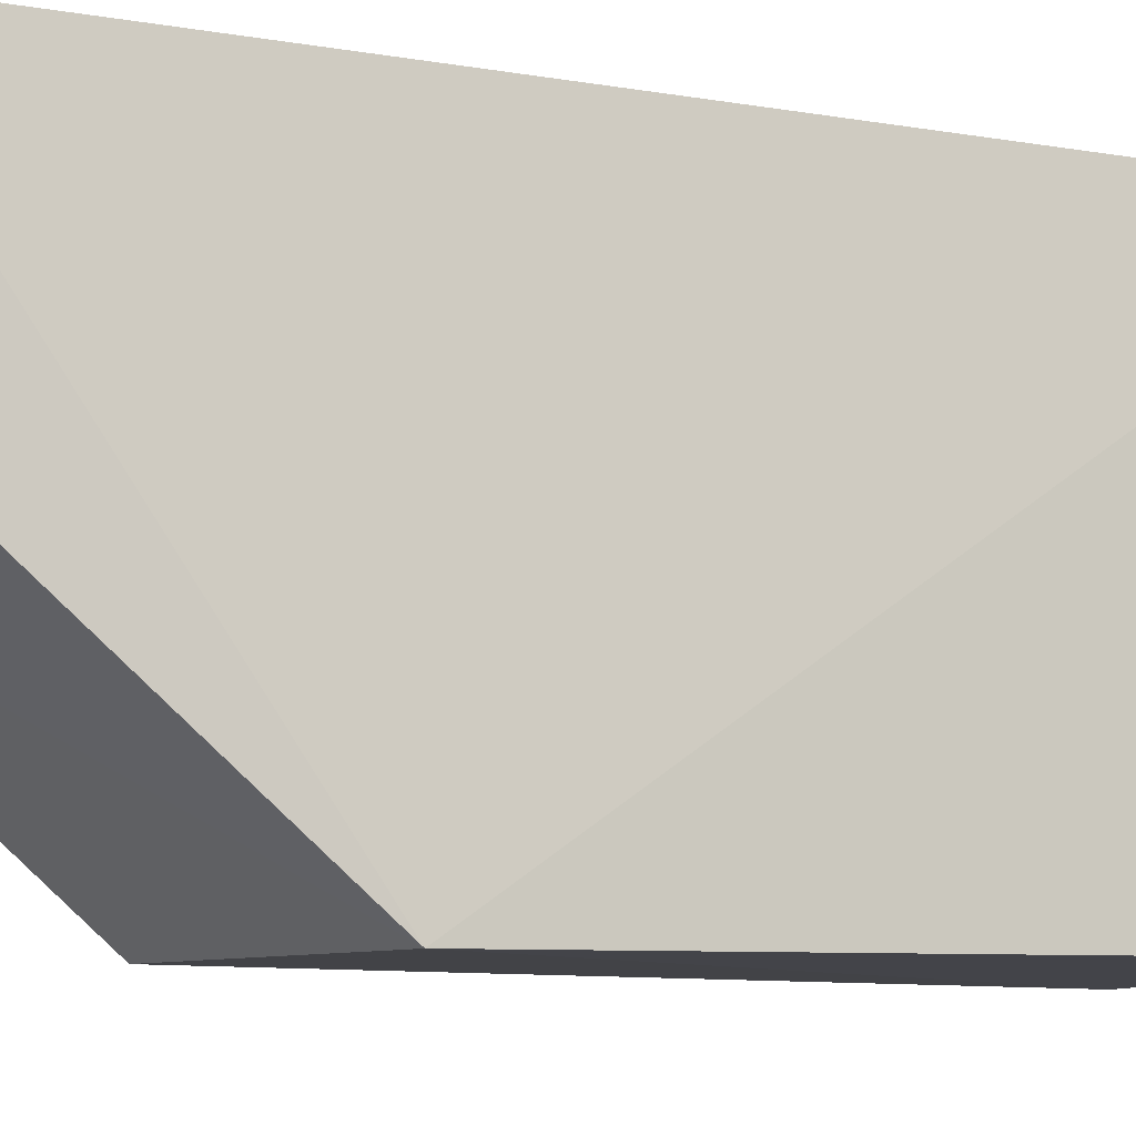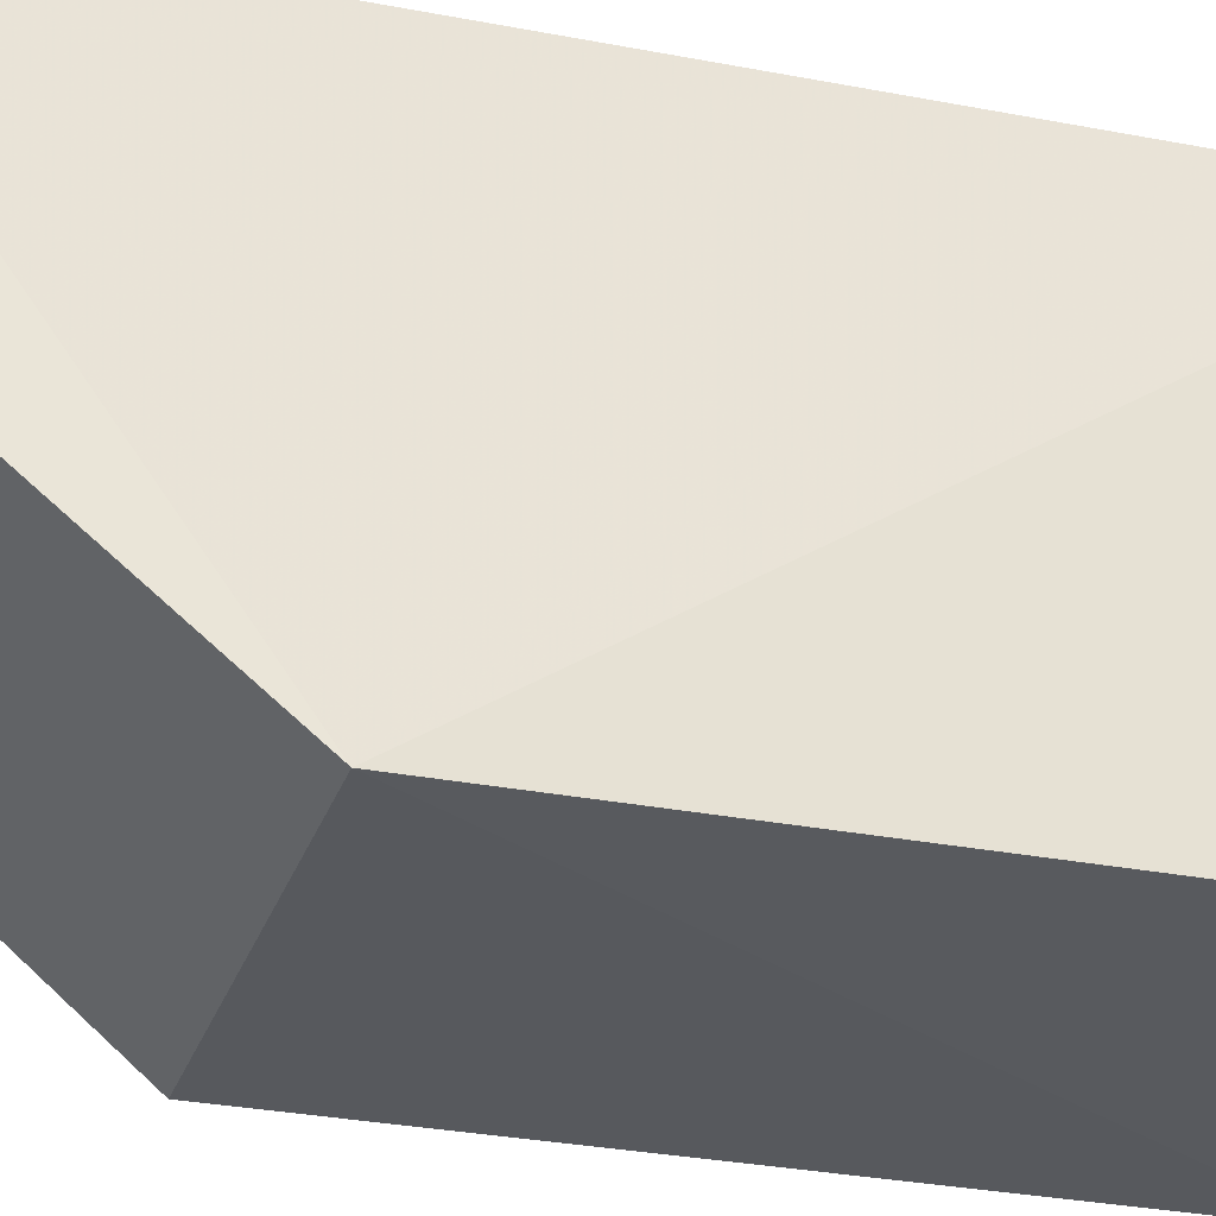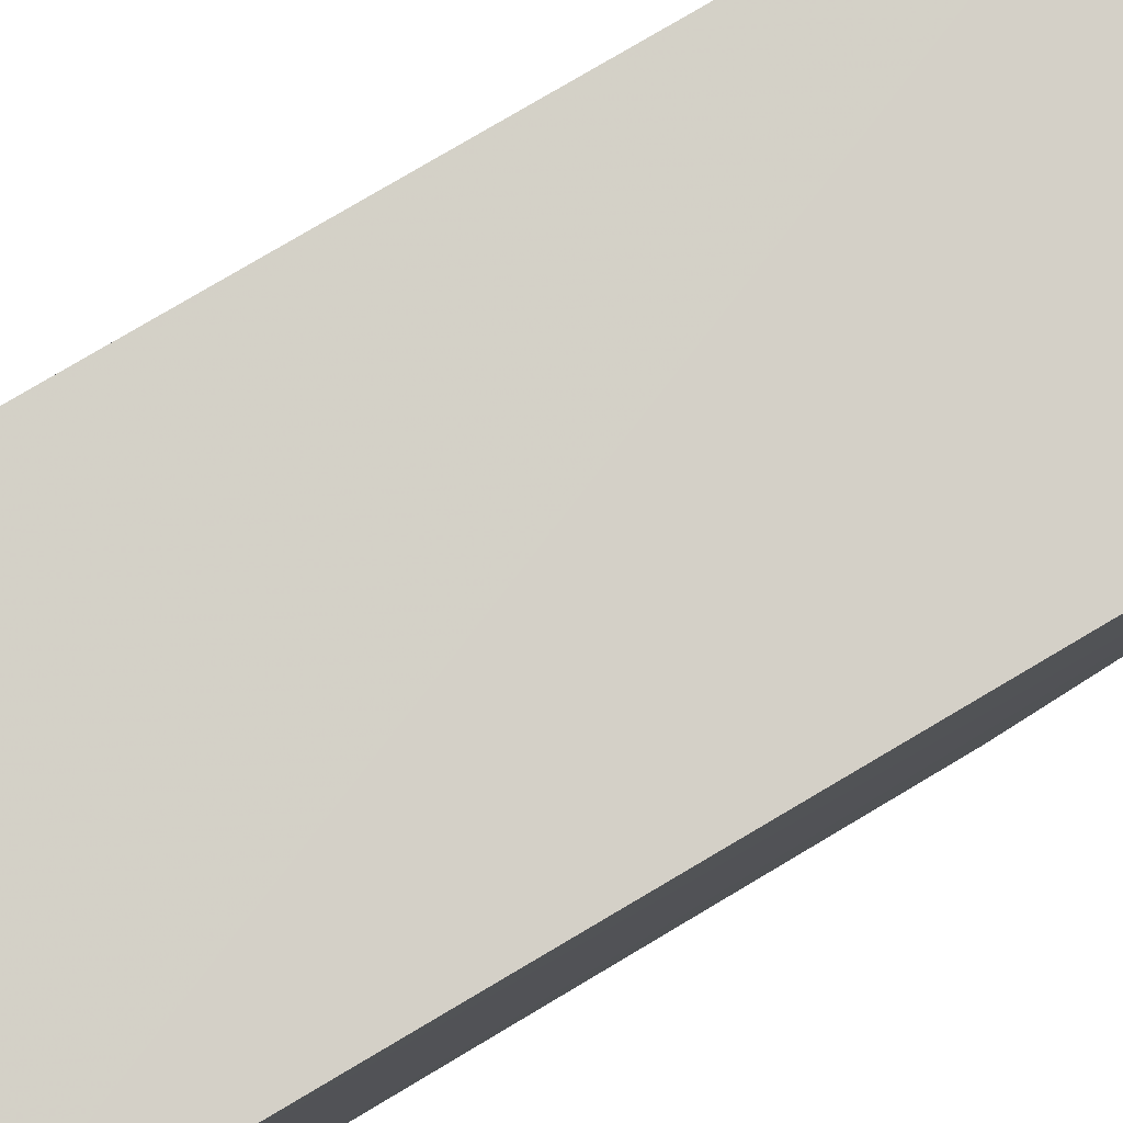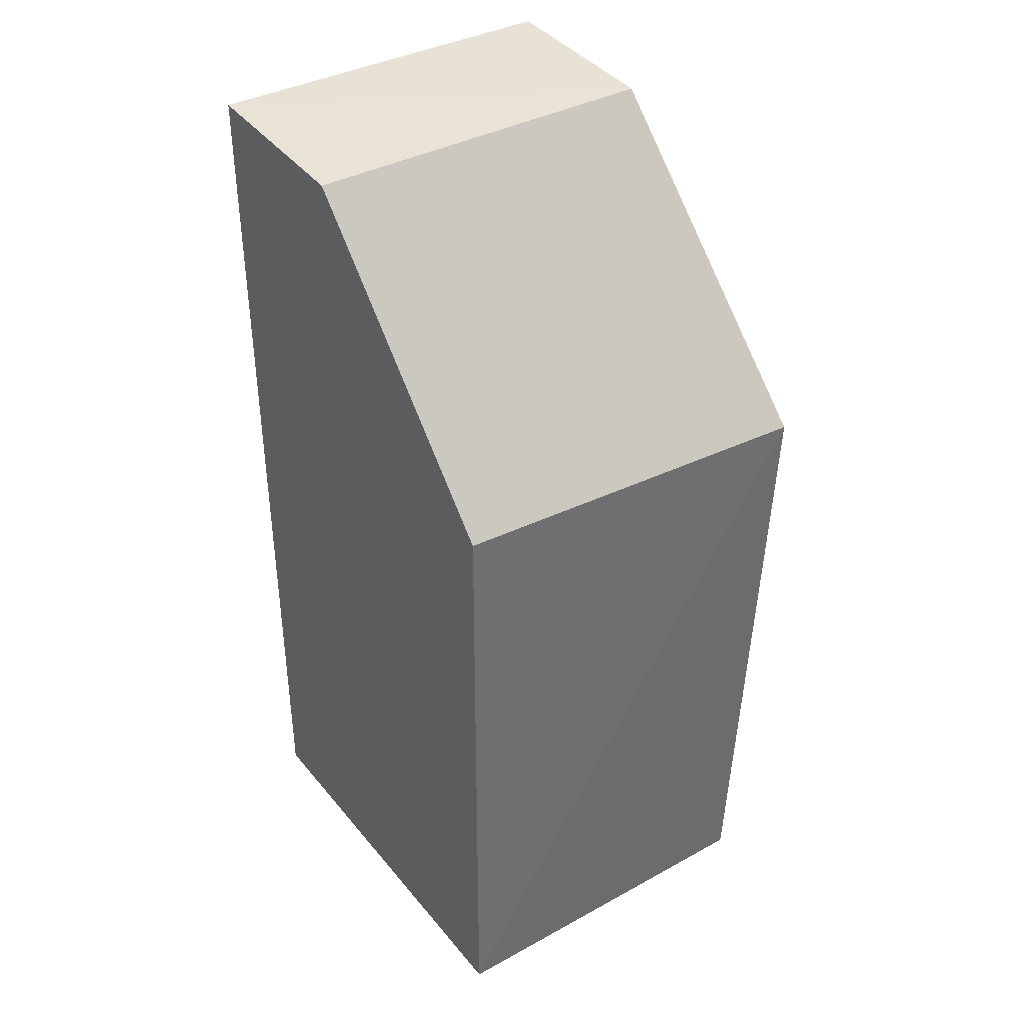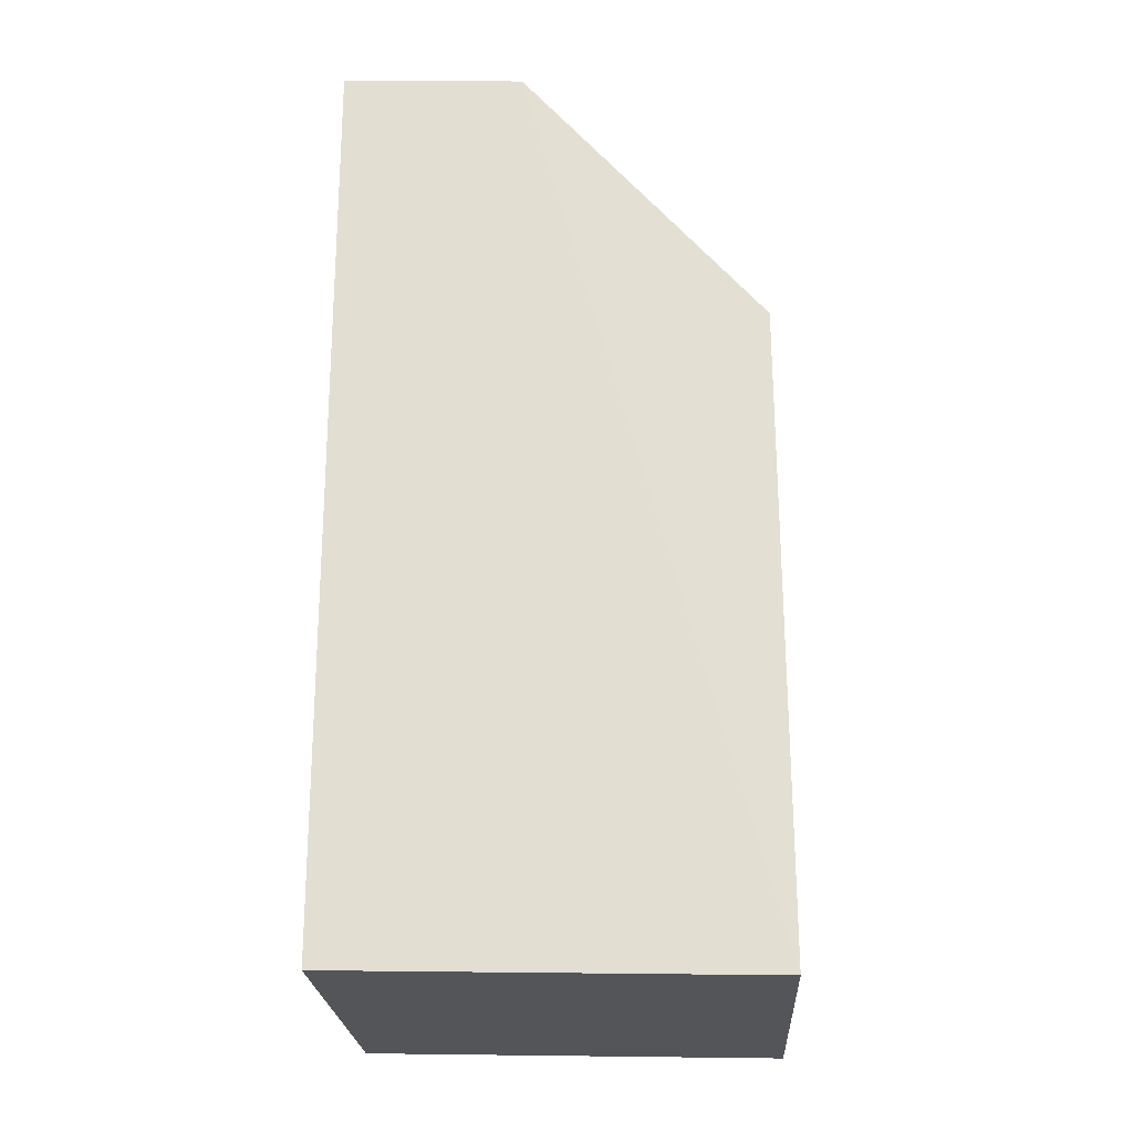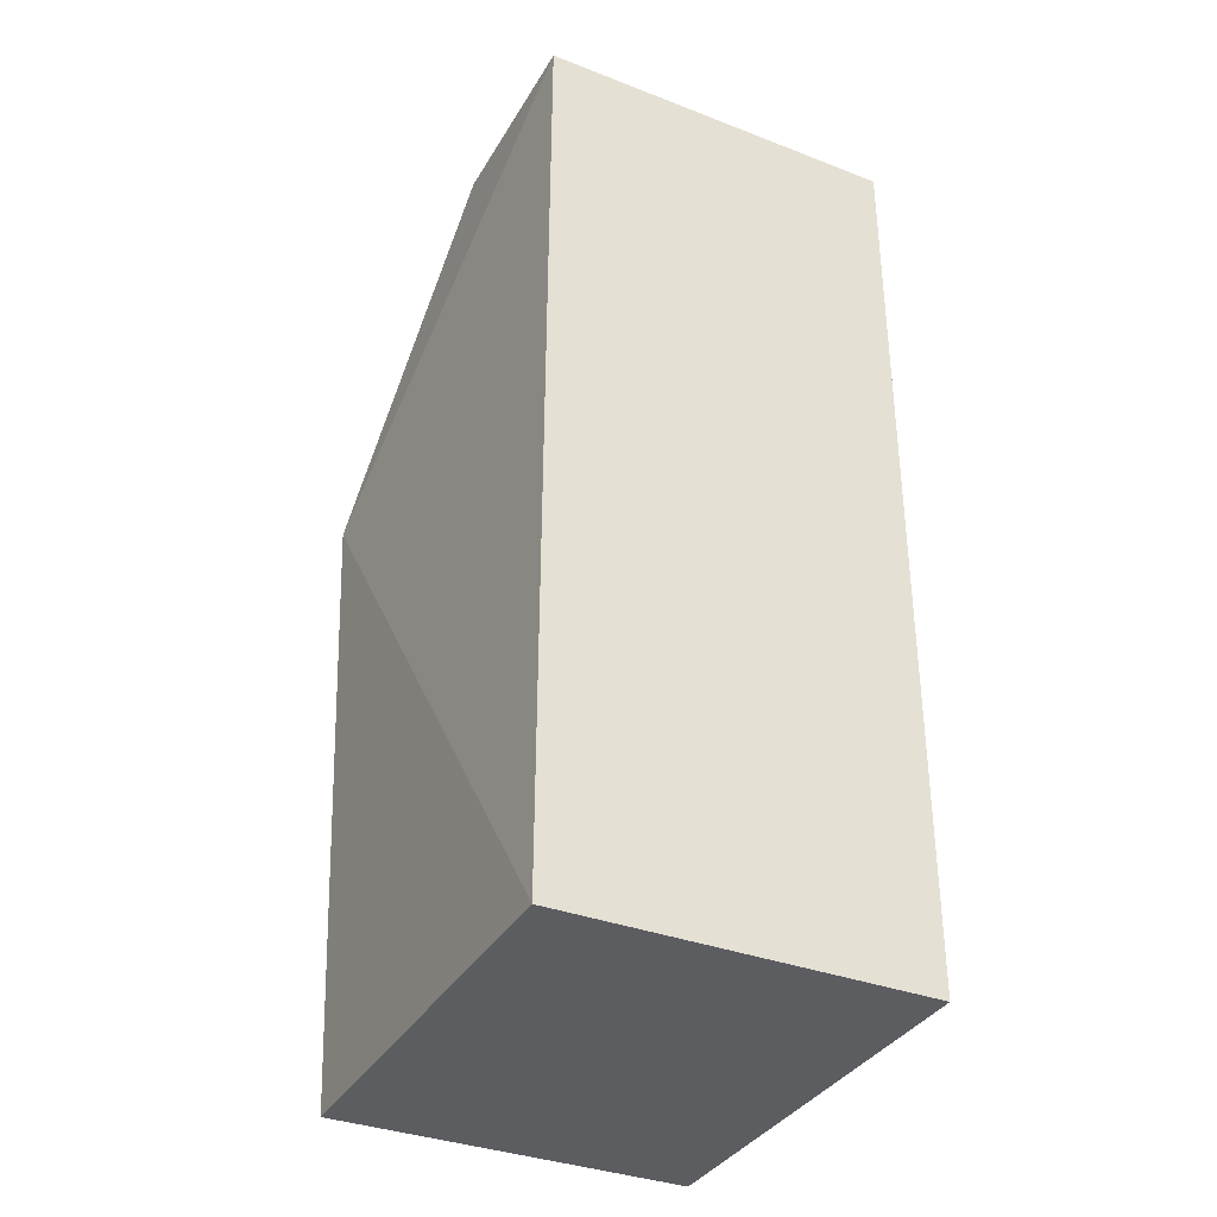
<metadata>
{"format":"obj","ext":"obj","renderer":"f3d","projection":"perspective","resolution":1024,"background":"white","views":[{"elev":-8.8,"azim":-115.4,"up":"+Z"},{"elev":-30.9,"azim":-105.1,"up":"+Z"},{"elev":79.8,"azim":59.5,"up":"+Z"},{"elev":38.3,"azim":145.1,"up":"+Y"},{"elev":-23.7,"azim":93.2,"up":"+Y"},{"elev":-35.4,"azim":-27.5,"up":"+Y"}]}
</metadata>
<code>
v 0.0006346 0.009616 0.02821
v 0.0006248 -0.006516 0.02815
v 0.0005824 -0.006674 0.02075
v -0.006175 0.004366 0.02057
v -0.005808 0.009553 0.0282
v -0.005813 -0.006544 0.02811
v 0.000555 0.004579 0.02076
v 0.0006361 0.009458 0.02499
v -0.005801 -0.00671 0.02076
v -0.005811 0.009427 0.02498
f 5 2 1
f 6 5 4
f 6 2 5
f 7 3 4
f 8 1 2
f 8 2 3
f 8 3 7
f 8 7 4
f 9 3 2
f 9 2 6
f 9 6 4
f 9 4 3
f 10 5 1
f 10 1 8
f 10 8 4
f 10 4 5

</code>
